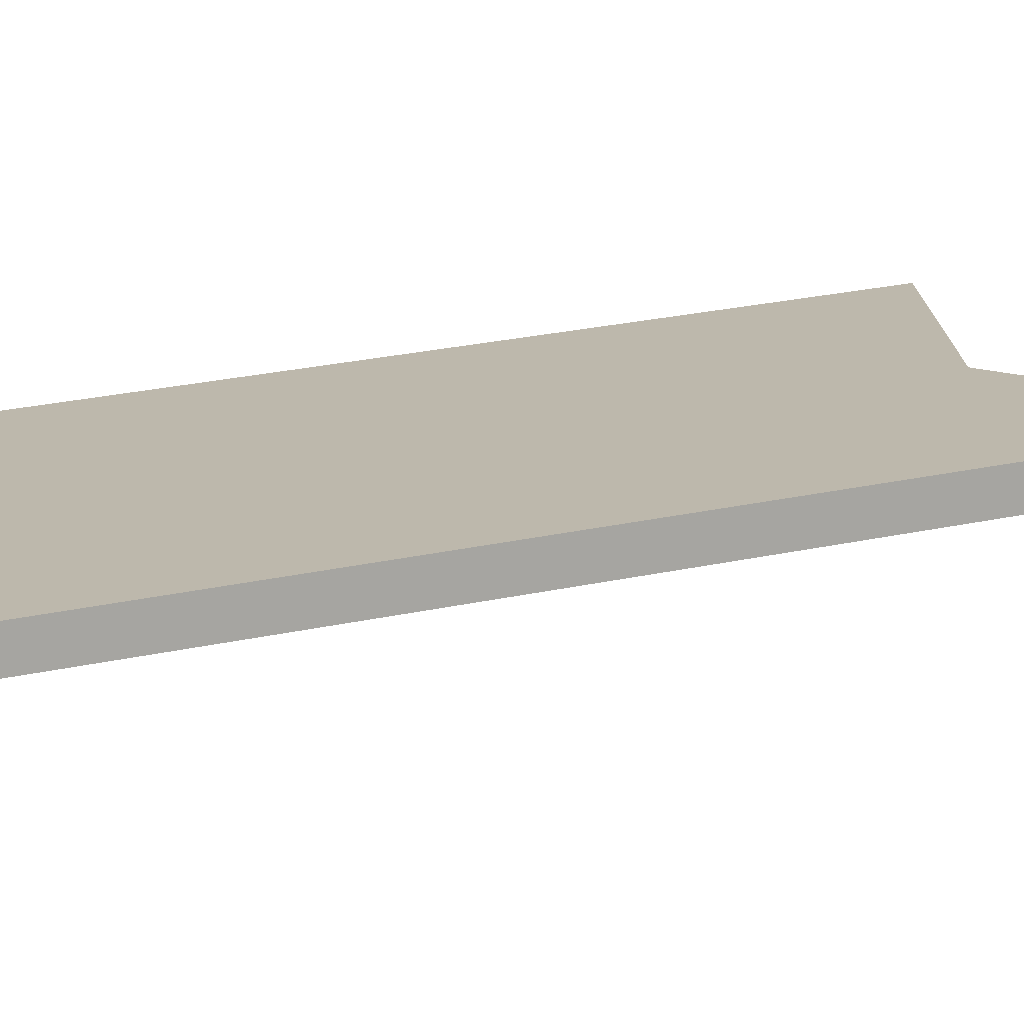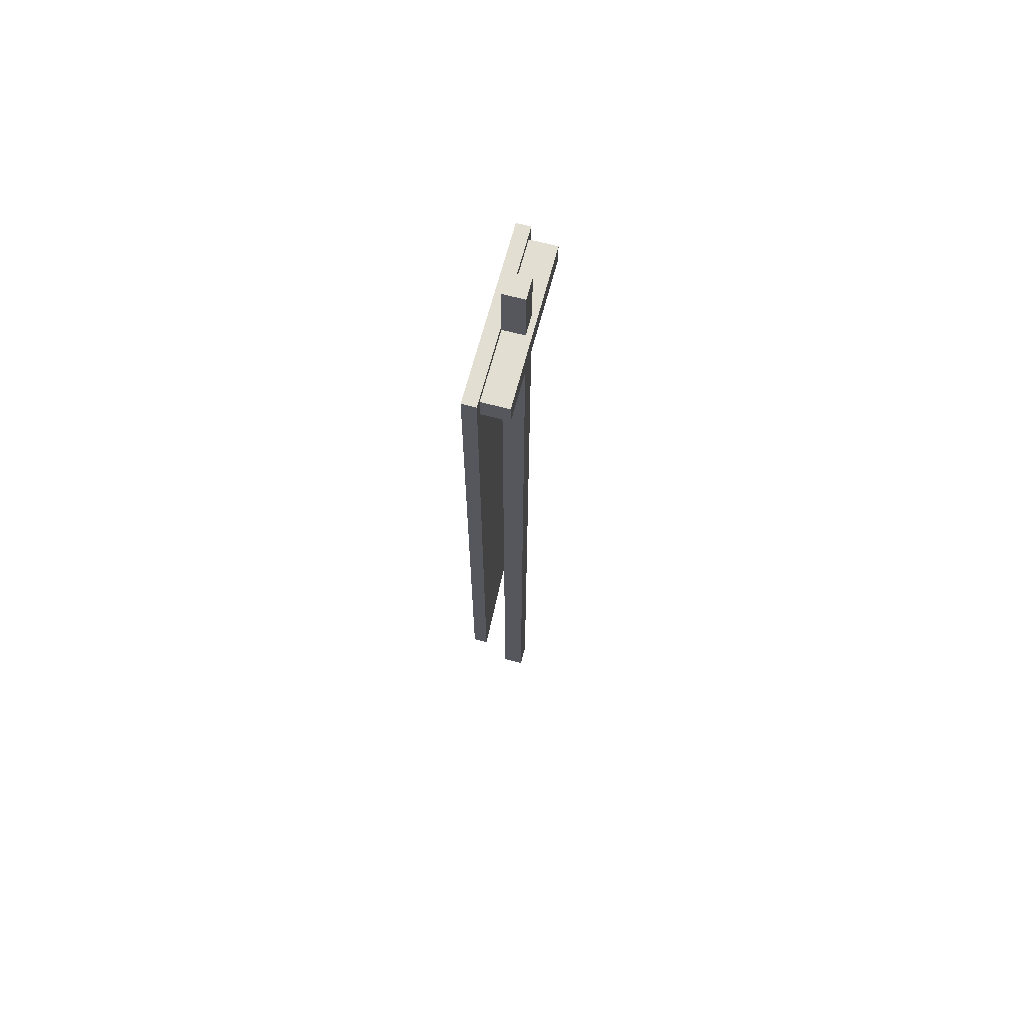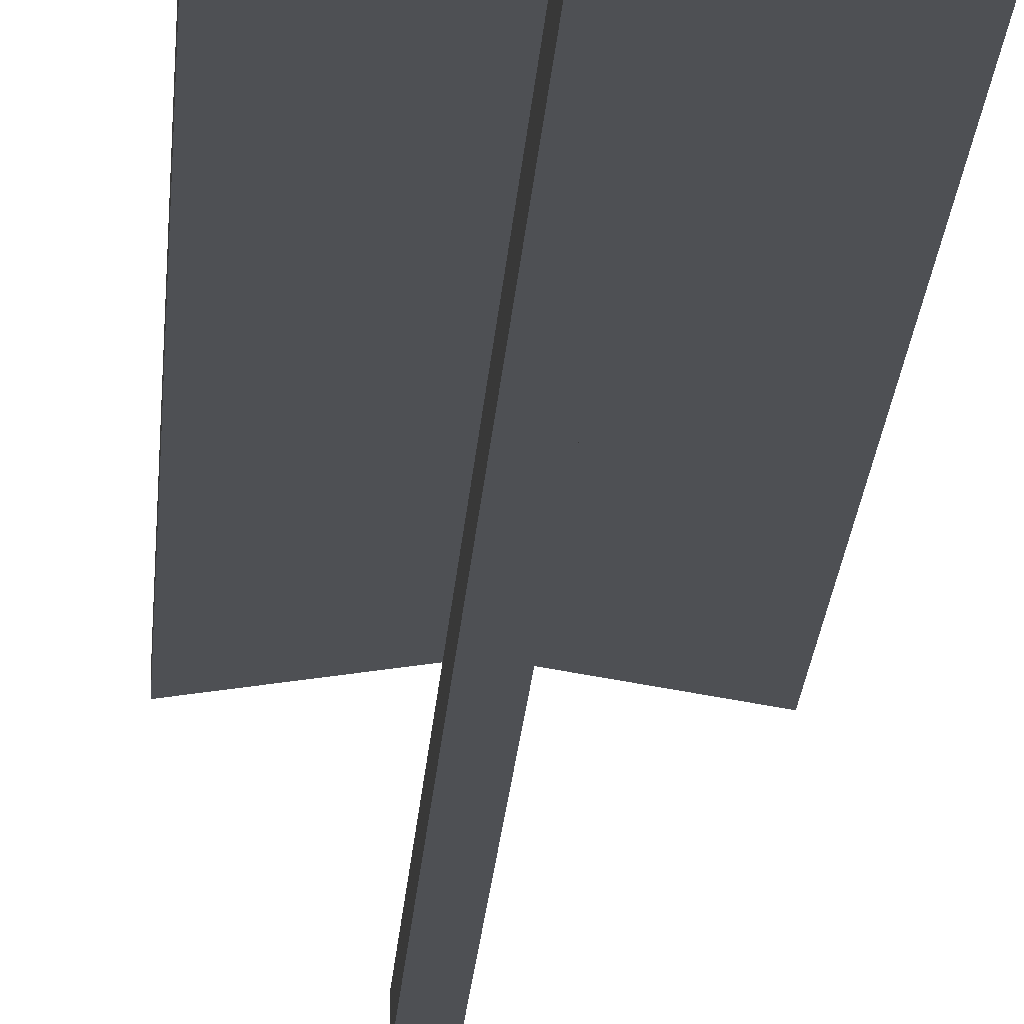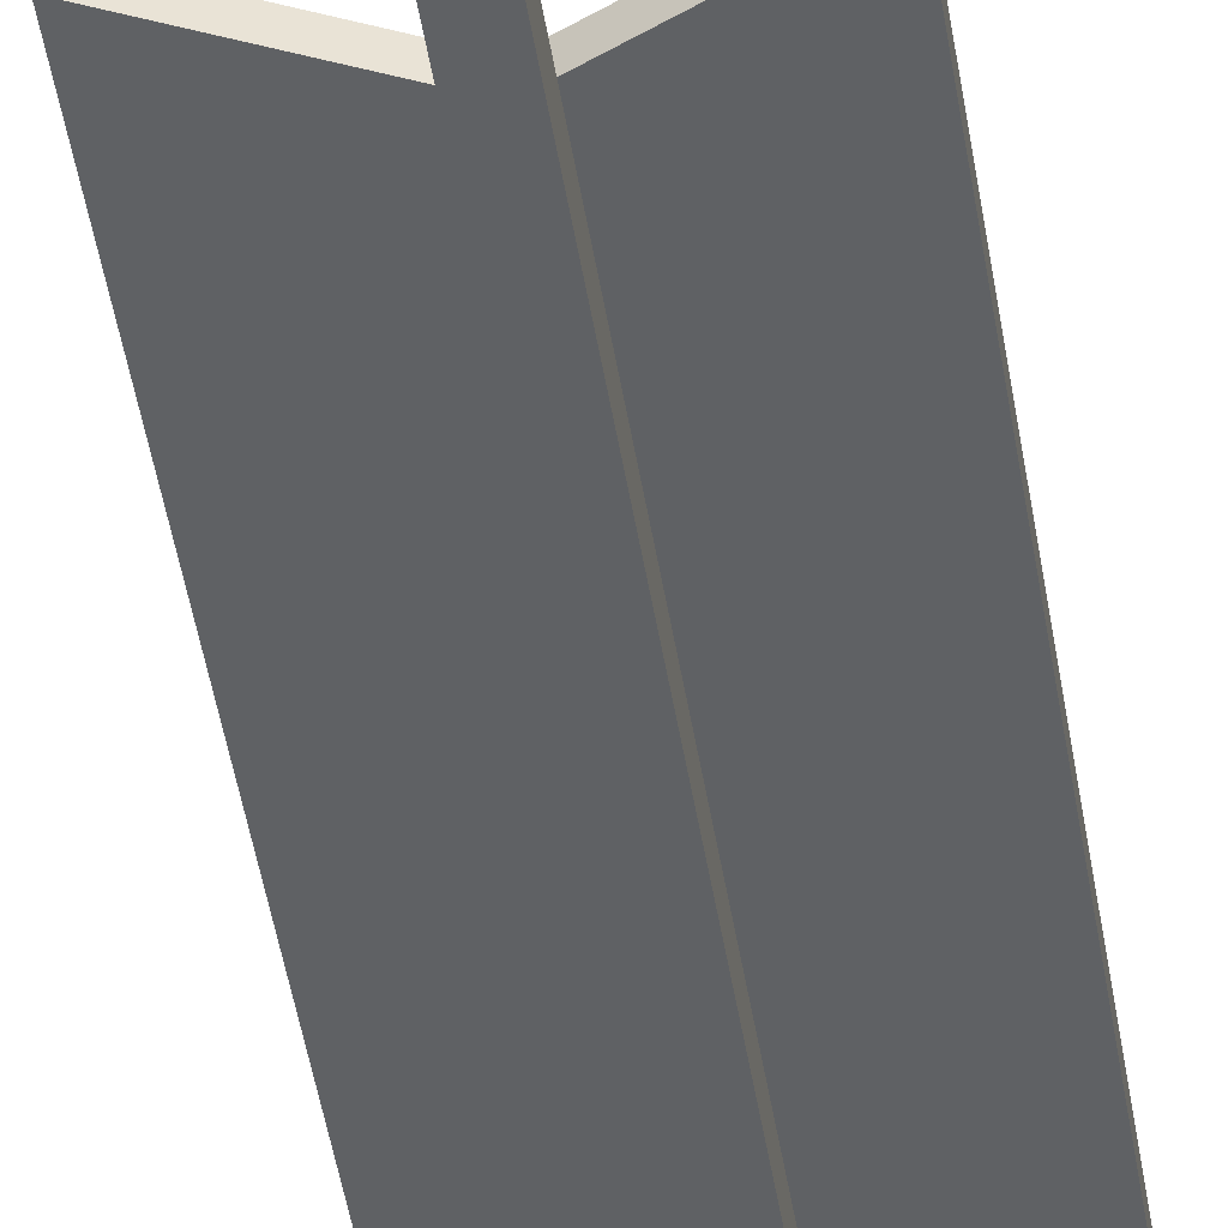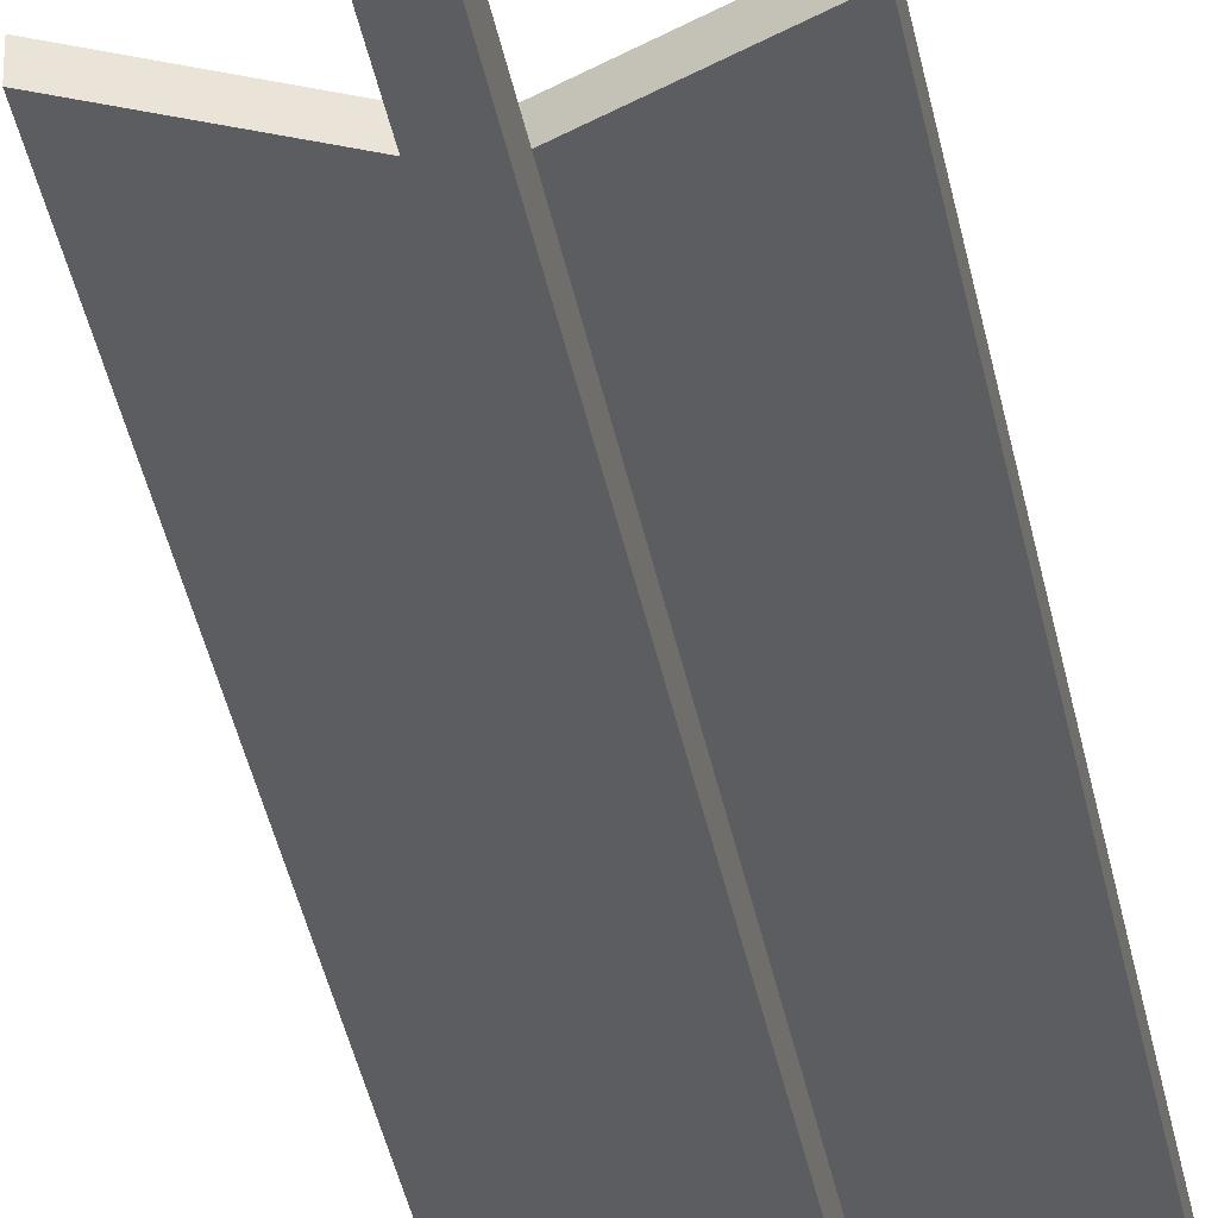
<metadata>
{"format":"obj","ext":"obj","renderer":"f3d","projection":"perspective","resolution":1024,"background":"white","views":[{"elev":14.7,"azim":-121.2,"up":"+Z"},{"elev":67.5,"azim":104.8,"up":"+Y"},{"elev":-19.0,"azim":176.7,"up":"+Z"},{"elev":-45.4,"azim":8.7,"up":"+Z"},{"elev":-37.1,"azim":10.3,"up":"+Z"}]}
</metadata>
<code>
g SM_Prop_Flag_01
v -0.2738 3.001 0.04035
v -0.2738 3.08 0.04035
v 0.2738 3.08 0.04035
v 0.2738 3.001 0.04035
v -0.2738 3.08 0.04035
v -0.2738 3.08 -0.06874
v 0.2738 3.08 -0.06874
v 0.2738 3.08 0.04035
v -0.2738 3.08 -0.06874
v -0.2738 3.001 -0.06874
v 0.2738 3.001 -0.06874
v 0.2738 3.08 -0.06874
v -0.2738 3.001 -0.06874
v -0.2738 3.001 0.04035
v 0.2738 3.001 0.04035
v 0.2738 3.001 -0.06874
v 0.2738 3.001 0.04035
v 0.2738 3.08 0.04035
v 0.2738 3.08 -0.06874
v 0.2738 3.001 -0.06874
v -0.2738 3.001 -0.06874
v -0.2738 3.08 -0.06874
v -0.2738 3.08 0.04035
v -0.2738 3.001 0.04035
v 0.304 3.104 0.06874
v 0.304 3.045 0.06874
v 9.537e-07 2.833 0.06874
v 9.537e-07 2.892 0.06874
v -0.304 3.045 0.06874
v -0.304 3.104 0.06874
v 9.537e-07 3.104 0.02177
v 0.304 3.104 0.02177
v 0.304 3.104 0.06874
v 9.537e-07 3.104 0.06874
v -0.304 3.104 0.06874
v -0.304 3.104 0.02177
v 0.304 3.045 0.02177
v 0.304 3.104 0.02177
v 9.537e-07 2.892 0.02177
v 9.537e-07 2.833 0.02177
v -0.304 3.104 0.02177
v -0.304 3.045 0.02177
v 0.304 3.045 0.06874
v 0.304 3.104 0.06874
v 0.304 3.104 0.02177
v 0.304 3.045 0.02177
v -0.304 3.045 0.02177
v -0.304 3.104 0.02177
v -0.304 3.104 0.06874
v -0.304 3.045 0.06874
v 0.304 3.104 0.02177
v 9.537e-07 3.104 0.02177
v 9.537e-07 2.892 0.02177
v -0.304 3.104 0.02177
v 9.537e-07 3.104 0.06874
v 0.304 3.104 0.06874
v 9.537e-07 2.892 0.06874
v -0.304 3.104 0.06874
v -0.304 3.045 0.02177
v -0.304 2.975 0.02177
v 9.537e-07 2.763 0.02177
v 9.537e-07 2.833 0.02177
v 0.304 2.975 0.02177
v 0.304 3.045 0.02177
v -0.304 2.975 0.02177
v -0.304 3.045 0.02177
v -0.304 3.045 0.06874
v -0.304 2.975 0.06874
v -0.304 2.975 0.06874
v -0.304 3.045 0.06874
v 9.537e-07 2.833 0.06874
v 9.537e-07 2.763 0.06874
v 0.304 3.045 0.06874
v 0.304 2.975 0.06874
v 0.304 2.975 0.06874
v 0.304 3.045 0.06874
v 0.304 3.045 0.02177
v 0.304 2.975 0.02177
v 0.304 1.022 0.06874
v 0.304 1.101 0.06874
v 0.304 1.101 0.02177
v 0.304 1.022 0.02177
v 0.304 1.101 0.06874
v 0.304 1.022 0.06874
v 9.537e-07 1.168 0.06874
v 9.537e-07 1.247 0.06874
v -0.304 1.022 0.06874
v -0.304 1.101 0.06874
v -0.304 1.022 0.02177
v -0.304 1.101 0.02177
v -0.304 1.101 0.06874
v -0.304 1.022 0.06874
v -0.304 1.101 0.02177
v -0.304 1.022 0.02177
v 9.537e-07 1.168 0.02177
v 9.537e-07 1.247 0.02177
v 0.304 1.022 0.02177
v 0.304 1.101 0.02177
v 0.304 1.101 0.06874
v 0.304 2.022 0.02177
v 0.304 1.101 0.02177
v 0.304 2.022 0.06874
v 0.304 2.975 0.02177
v 0.304 2.975 0.06874
v 0.1926 2.022 0.06874
v 0.1346 1.884 0.06874
v 9.537e-07 1.83 0.06874
v 9.537e-07 2.022 0.06874
v 0.1346 2.159 0.06874
v -0.1346 1.884 0.06874
v 9.537e-07 2.213 0.06874
v -0.1926 2.022 0.06874
v -0.1346 2.159 0.06874
v -0.304 1.101 0.02177
v -0.304 2.022 0.06874
v -0.304 1.101 0.06874
v -0.304 2.022 0.02177
v -0.304 2.975 0.06874
v -0.304 2.975 0.02177
v -0.304 2.022 0.02177
v -0.304 1.101 0.02177
v 9.537e-07 1.247 0.02177
v 9.537e-07 2.022 0.02177
v -0.304 2.975 0.02177
v 0.304 1.101 0.02177
v 9.537e-07 2.763 0.02177
v 0.304 2.022 0.02177
v 0.304 2.975 0.02177
v -0.03596 0 0.02176
v -0.03596 3.288 0.02176
v 0.03596 3.288 0.02176
v 0.03596 0 0.02176
v -0.03596 3.288 0.02176
v -0.03596 3.288 -0.05015
v 0.03596 3.288 -0.05015
v 0.03596 3.288 0.02176
v -0.03596 3.288 -0.05015
v -0.03596 0 -0.05015
v 0.03596 0 -0.05015
v 0.03596 3.288 -0.05015
v -0.03596 0 -0.05015
v -0.03596 0 0.02176
v 0.03596 0 0.02176
v 0.03596 0 -0.05015
v 0.03596 0 0.02176
v 0.03596 3.288 0.02176
v 0.03596 3.288 -0.05015
v 0.03596 0 -0.05015
v -0.03596 0 -0.05015
v -0.03596 3.288 -0.05015
v -0.03596 3.288 0.02176
v -0.03596 0 0.02176
v 9.537e-07 1.168 0.02177
v -0.304 1.022 0.02177
v -0.304 1.022 0.06874
v 9.537e-07 1.168 0.06874
v 0.304 1.022 0.06874
v 0.304 1.022 0.02177
v 9.537e-07 1.168 0.02177
v 9.537e-07 1.168 0.06874
v 0.304 1.101 0.06874
v 0.1798 1.838 0.06874
v 0.2572 2.022 0.06874
v 9.537e-07 1.247 0.06874
v 0.304 2.022 0.06874
v 9.537e-07 1.766 0.06874
v 0.1798 2.205 0.06874
v -0.304 1.101 0.06874
v 0.304 2.975 0.06874
v -0.1798 1.838 0.06874
v 9.537e-07 2.277 0.06874
v -0.304 2.022 0.06874
v 9.537e-07 2.763 0.06874
v -0.2572 2.022 0.06874
v -0.1798 2.205 0.06874
v -0.304 2.975 0.06874
v 9.537e-07 1.766 0.06874
v 9.537e-07 1.83 0.06874
v 0.1346 1.884 0.06874
v 0.1798 1.838 0.06874
v -0.1798 1.838 0.06874
v 0.1926 2.022 0.06874
v -0.1346 1.884 0.06874
v 0.2572 2.022 0.06874
v -0.2572 2.022 0.06874
v 0.1346 2.159 0.06874
v -0.1926 2.022 0.06874
v 0.1798 2.205 0.06874
v -0.1798 2.205 0.06874
v 9.537e-07 2.213 0.06874
v -0.1346 2.159 0.06874
v 9.537e-07 2.277 0.06874
f 2 1 3
f 3 1 4
f 6 5 7
f 7 5 8
f 10 9 11
f 11 9 12
f 14 13 15
f 15 13 16
f 18 17 19
f 19 17 20
f 22 21 23
f 23 21 24
f 26 25 27
f 27 25 28
f 28 29 27
f 30 29 28
f 32 31 33
f 33 31 34
f 31 35 34
f 36 35 31
f 38 37 39
f 39 37 40
f 40 41 39
f 42 41 40
f 44 43 45
f 45 43 46
f 48 47 49
f 49 47 50
f 52 51 53
f 53 54 52
f 56 55 57
f 55 58 57
f 60 59 61
f 61 59 62
f 62 63 61
f 64 63 62
f 66 65 67
f 67 65 68
f 70 69 71
f 71 69 72
f 72 73 71
f 74 73 72
f 76 75 77
f 77 75 78
f 80 79 81
f 81 79 82
f 84 83 85
f 85 83 86
f 86 87 85
f 88 87 86
f 90 89 91
f 91 89 92
f 94 93 95
f 95 93 96
f 96 97 95
f 98 97 96
f 100 99 101
f 102 99 100
f 103 102 100
f 104 102 103
f 106 105 107
f 107 105 108
f 105 109 108
f 108 110 107
f 108 109 111
f 112 110 108
f 111 112 108
f 113 112 111
f 115 114 116
f 117 114 115
f 118 117 115
f 119 117 118
f 121 120 122
f 122 120 123
f 120 124 123
f 123 125 122
f 123 124 126
f 127 125 123
f 126 127 123
f 128 127 126
f 130 129 131
f 131 129 132
f 134 133 135
f 135 133 136
f 138 137 139
f 139 137 140
f 142 141 143
f 143 141 144
f 146 145 147
f 147 145 148
f 150 149 151
f 151 149 152
f 154 153 155
f 155 153 156
f 158 157 159
f 159 157 160
f 162 161 163
f 162 164 161
f 163 161 165
f 166 164 162
f 163 165 167
f 166 168 164
f 167 165 169
f 170 168 166
f 167 169 171
f 170 172 168
f 171 169 173
f 174 172 170
f 171 173 175
f 174 176 172
f 175 173 176
f 175 176 174
f 178 177 179
f 179 177 180
f 178 181 177
f 179 180 182
f 183 181 178
f 182 180 184
f 183 185 181
f 182 184 186
f 187 185 183
f 186 184 188
f 187 189 185
f 186 188 190
f 191 189 187
f 190 188 192
f 191 192 189
f 190 192 191

</code>
